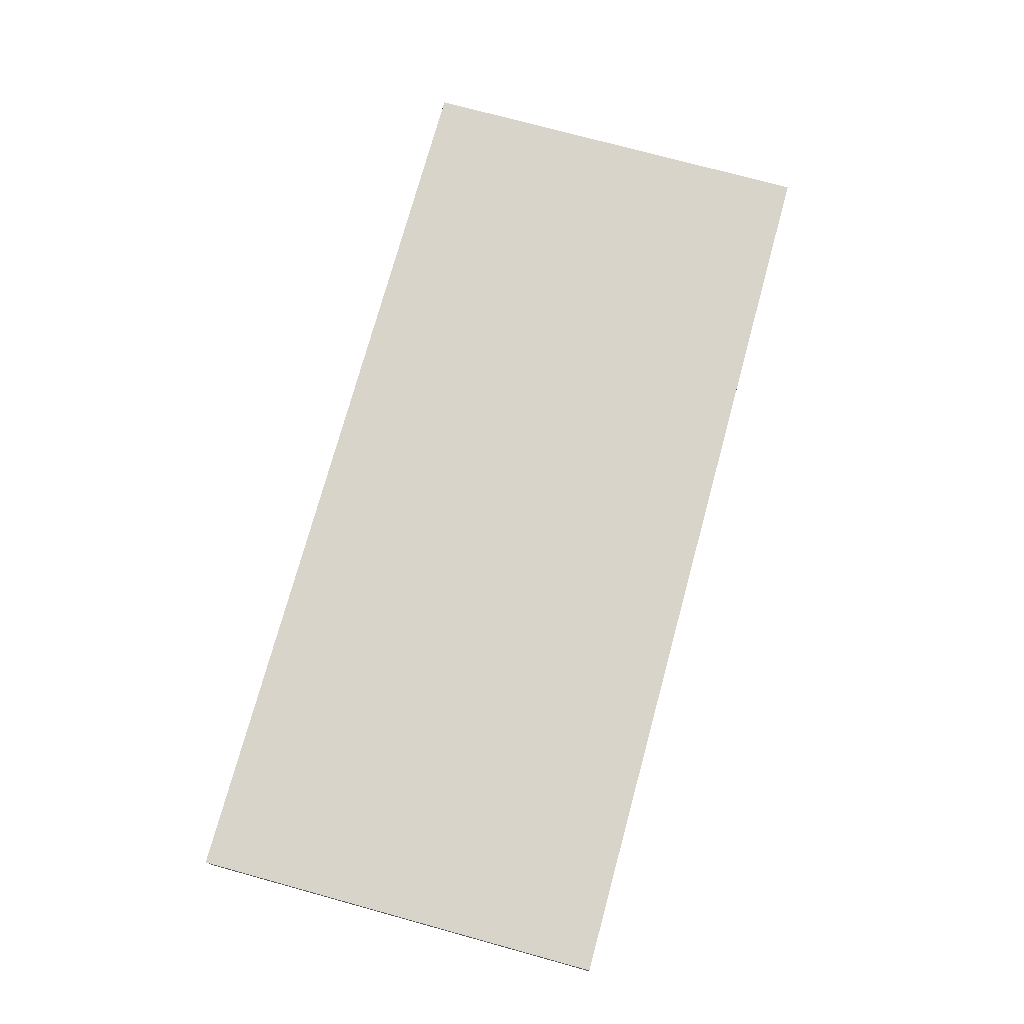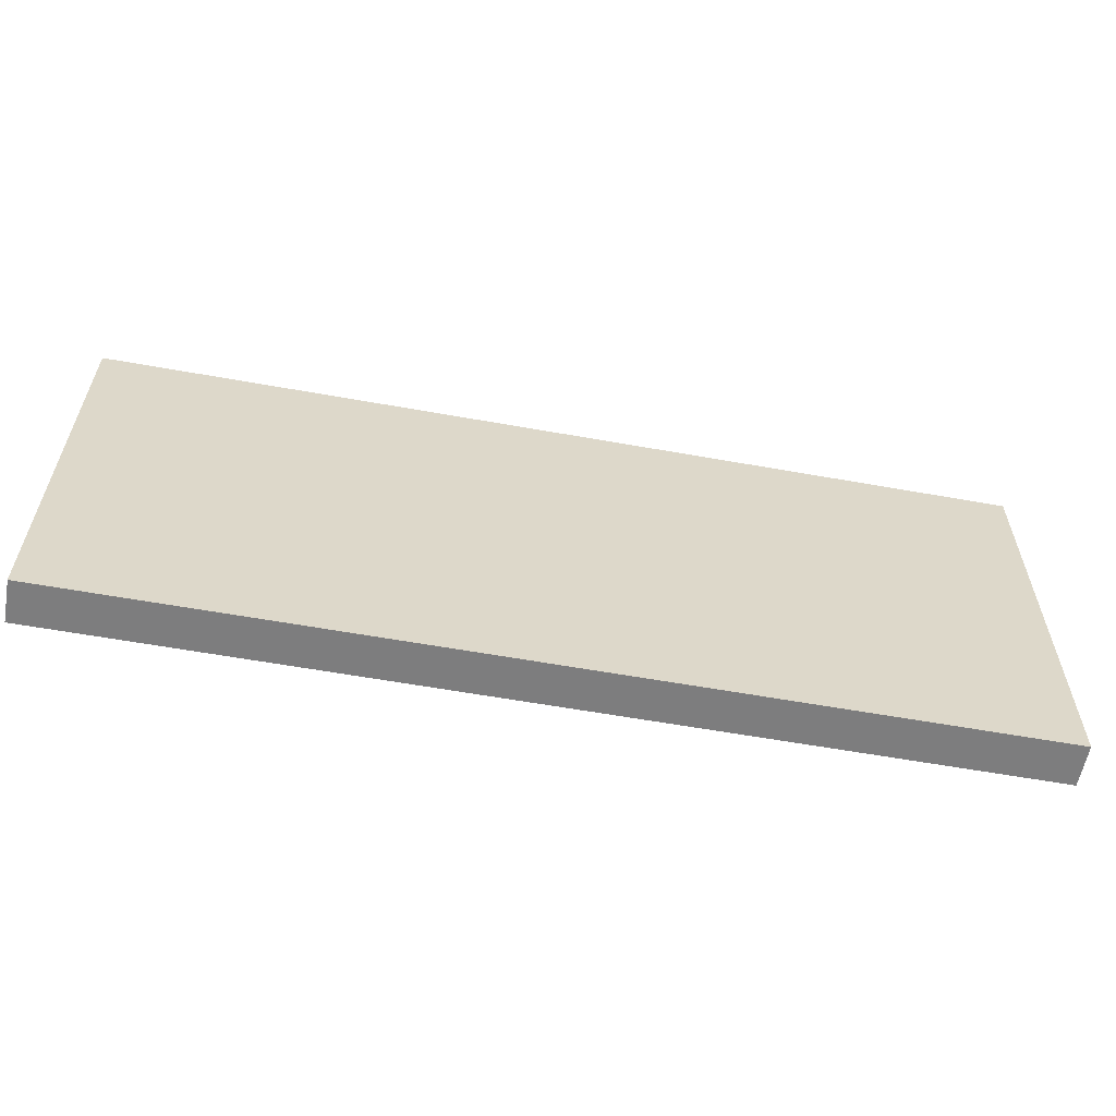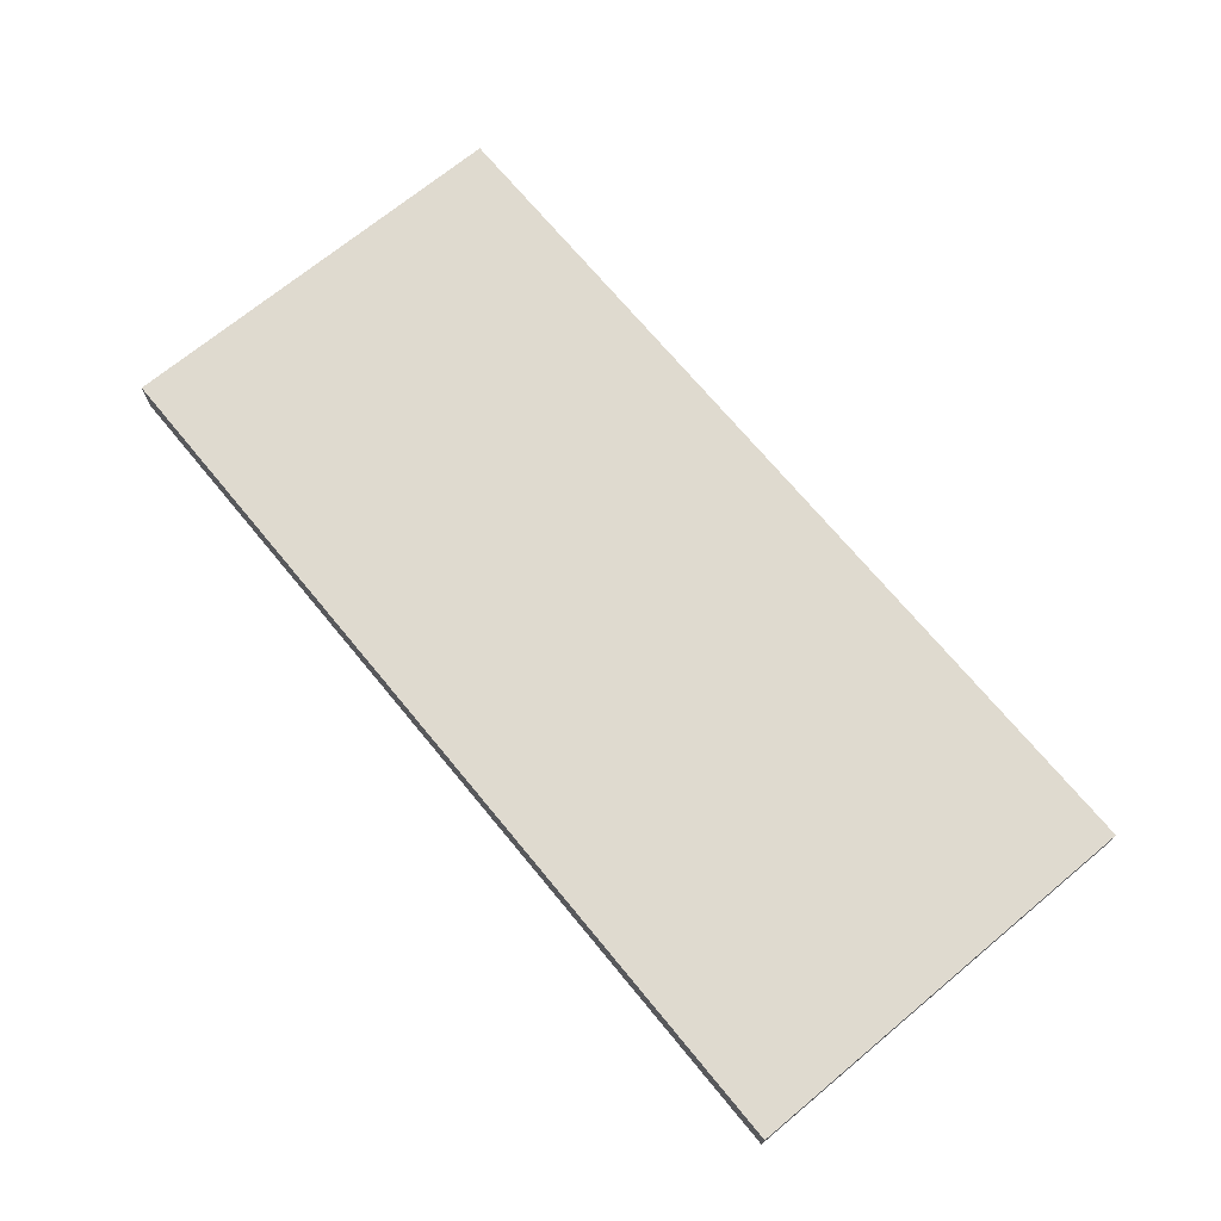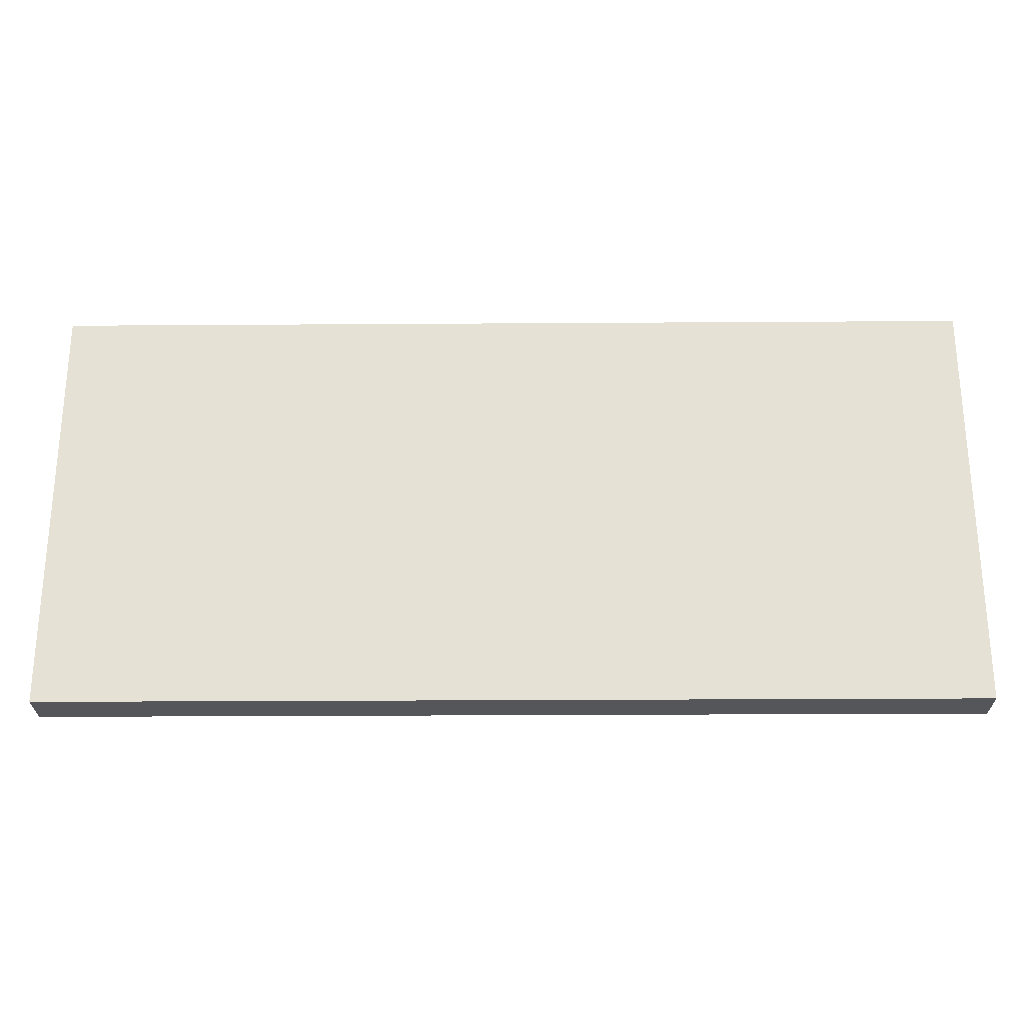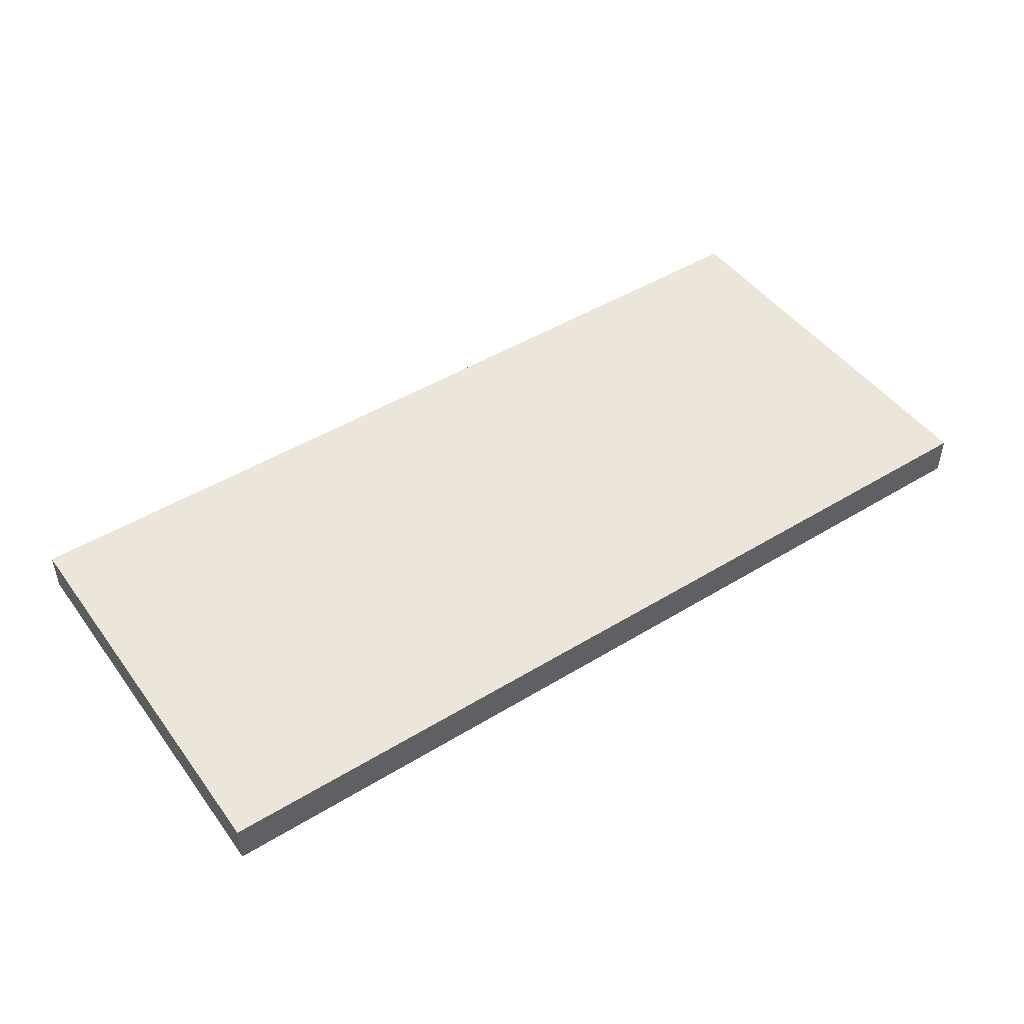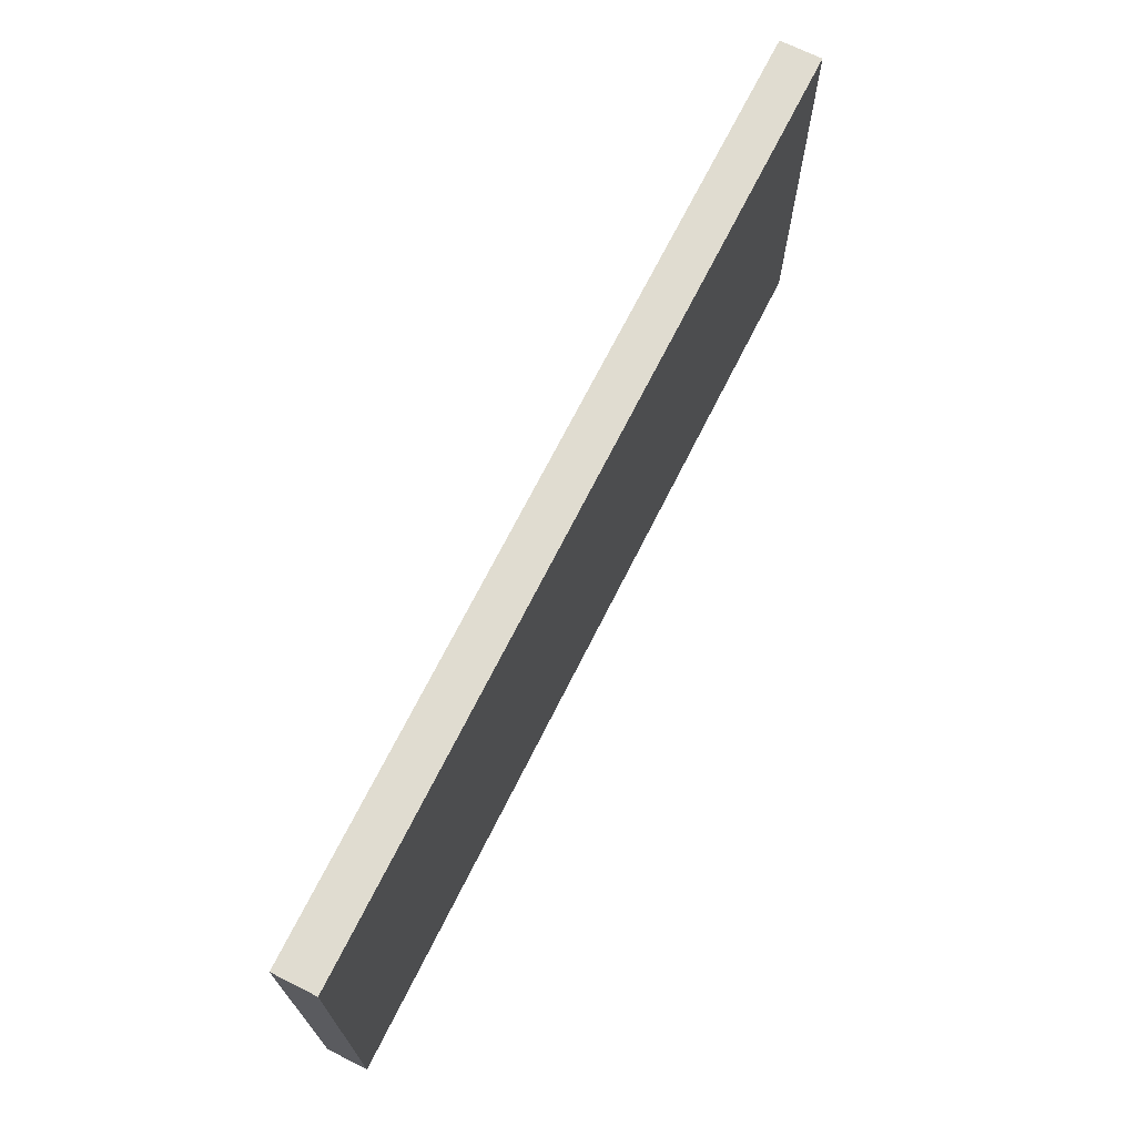
<metadata>
{"format":"obj","ext":"obj","renderer":"f3d","projection":"perspective","resolution":1024,"background":"white","views":[{"elev":74.8,"azim":105.3,"up":"+Y"},{"elev":-59.1,"azim":169.5,"up":"+Z"},{"elev":70.8,"azim":-129.6,"up":"+Y"},{"elev":-25.9,"azim":-179.4,"up":"+Z"},{"elev":47.2,"azim":-34.6,"up":"+Y"},{"elev":69.6,"azim":-63.4,"up":"+Z"}]}
</metadata>
<code>
o Platform 5
g Platform 5
v 12 0 1
v -8 0 1
v 12 1 1
v -8 1 1
v -9 0 0
v -9 0 -8
v -9 1 0
v -9 1 -8
v -8 0 -9
v 12 0 -9
v -8 1 -9
v 12 1 -9
v 13 0 -8
v 13 0 0
v 13 1 -8
v 13 1 0
v 12 1 0
v -8 1 0
v 12 1 -8
v -8 1 -8
v 12 0 -8
v -8 0 -8
v 12 0 0
v -8 0 0
v 12 0 0
v -8 0 0
v 12 0 1
v -8 0 1
v 13 1 0
v 13 0 0
v 13 1 1
v 13 0 1
v -9 0 0
v -9 1 0
v -9 0 1
v -9 1 1
v -8 1 0
v 12 1 0
v -8 1 1
v 12 1 1
v -8 0 -8
v 12 0 -8
v -8 0 -9
v 12 0 -9
v -9 1 -8
v -9 0 -8
v -9 1 -9
v -9 0 -9
v 13 0 -8
v 13 1 -8
v 13 0 -9
v 13 1 -9
v 12 1 -8
v -8 1 -8
v 12 1 -9
v -8 1 -9
v -8 0 0
v -8 0 -8
v -9 0 0
v -9 0 -8
v -8 0 1
v -8 0 0
v -9 0 1
v -9 0 0
v -8 1 -9
v -8 1 -8
v -9 1 -9
v -9 1 -8
v -8 1 -8
v -8 1 0
v -9 1 -8
v -9 1 0
v -8 0 -8
v -8 0 -9
v -9 0 -8
v -9 0 -9
v -8 0 -9
v -8 1 -9
v -9 0 -9
v -9 1 -9
v -8 1 0
v -8 1 1
v -9 1 0
v -9 1 1
v -8 1 1
v -8 0 1
v -9 1 1
v -9 0 1
v 12 0 -8
v 12 0 0
v 13 0 -8
v 13 0 0
v 12 0 -9
v 12 0 -8
v 13 0 -9
v 13 0 -8
v 12 1 1
v 12 1 0
v 13 1 1
v 13 1 0
v 12 1 0
v 12 1 -8
v 13 1 0
v 13 1 -8
v 12 0 0
v 12 0 1
v 13 0 0
v 13 0 1
v 12 0 1
v 12 1 1
v 13 0 1
v 13 1 1
v 12 1 -8
v 12 1 -9
v 13 1 -8
v 13 1 -9
v 12 1 -9
v 12 0 -9
v 13 1 -9
v 13 0 -9
g Platform 5_0
f 3 4 2 1
f 7 8 6 5
f 11 12 10 9
f 15 16 14 13
f 27 28 26 25
f 31 32 30 29
f 35 36 34 33
f 39 40 38 37
f 43 44 42 41
f 47 48 46 45
f 51 52 50 49
f 55 56 54 53
f 59 60 58 57
f 63 64 62 61
f 67 68 66 65
f 71 72 70 69
f 75 76 74 73
f 79 80 78 77
f 83 84 82 81
f 87 88 86 85
f 91 92 90 89
f 95 96 94 93
f 99 100 98 97
f 103 104 102 101
f 107 108 106 105
f 111 112 110 109
f 115 116 114 113
f 119 120 118 117
g Platform 5_1
f 19 20 18 17
g Platform 5_2
f 23 24 22 21

</code>
